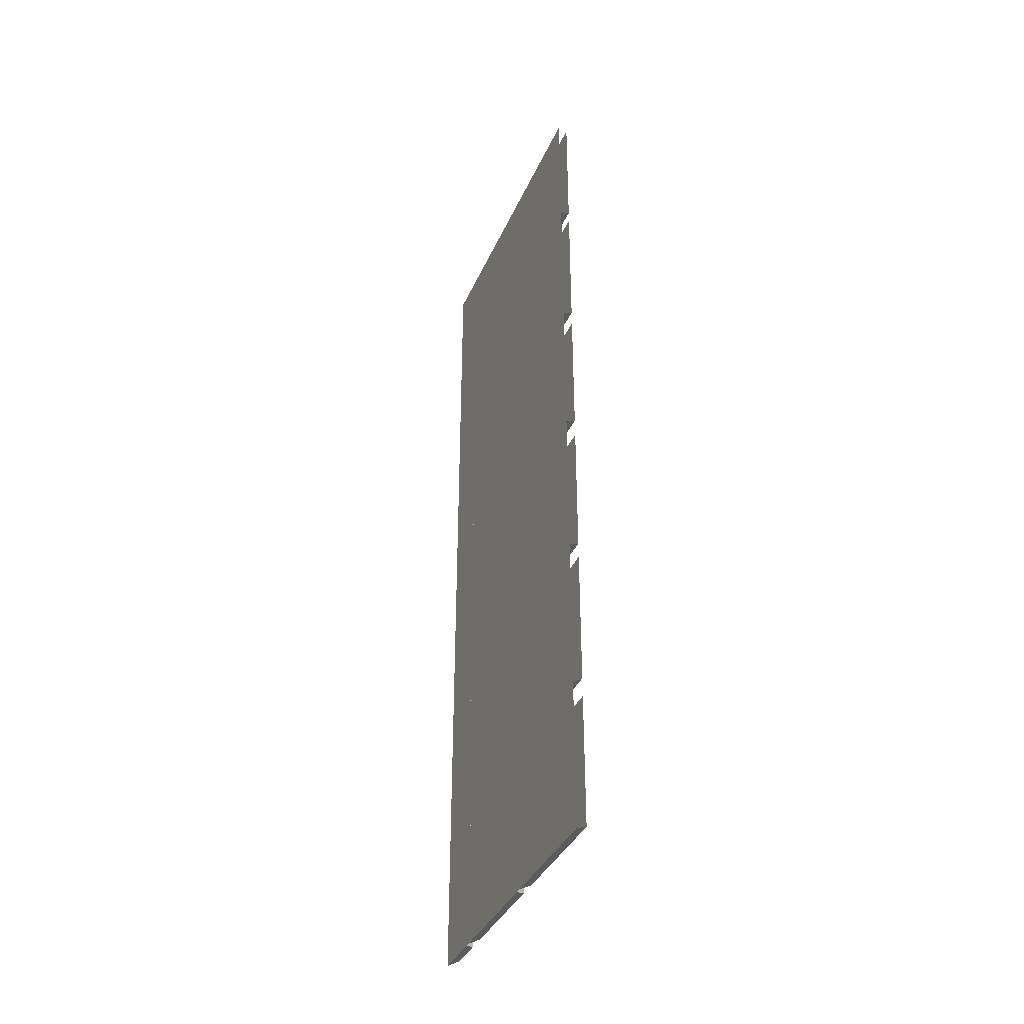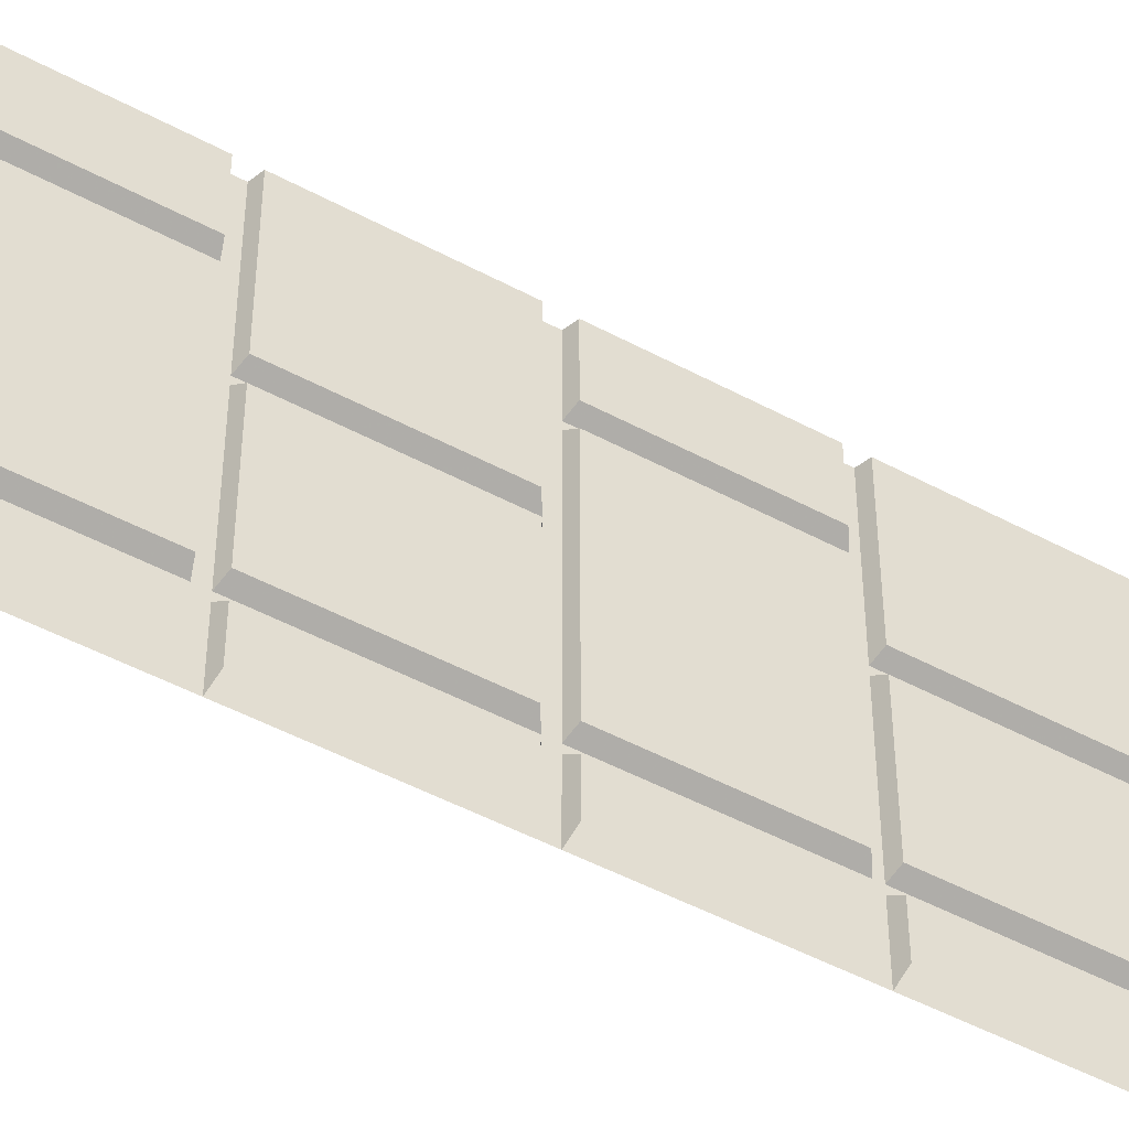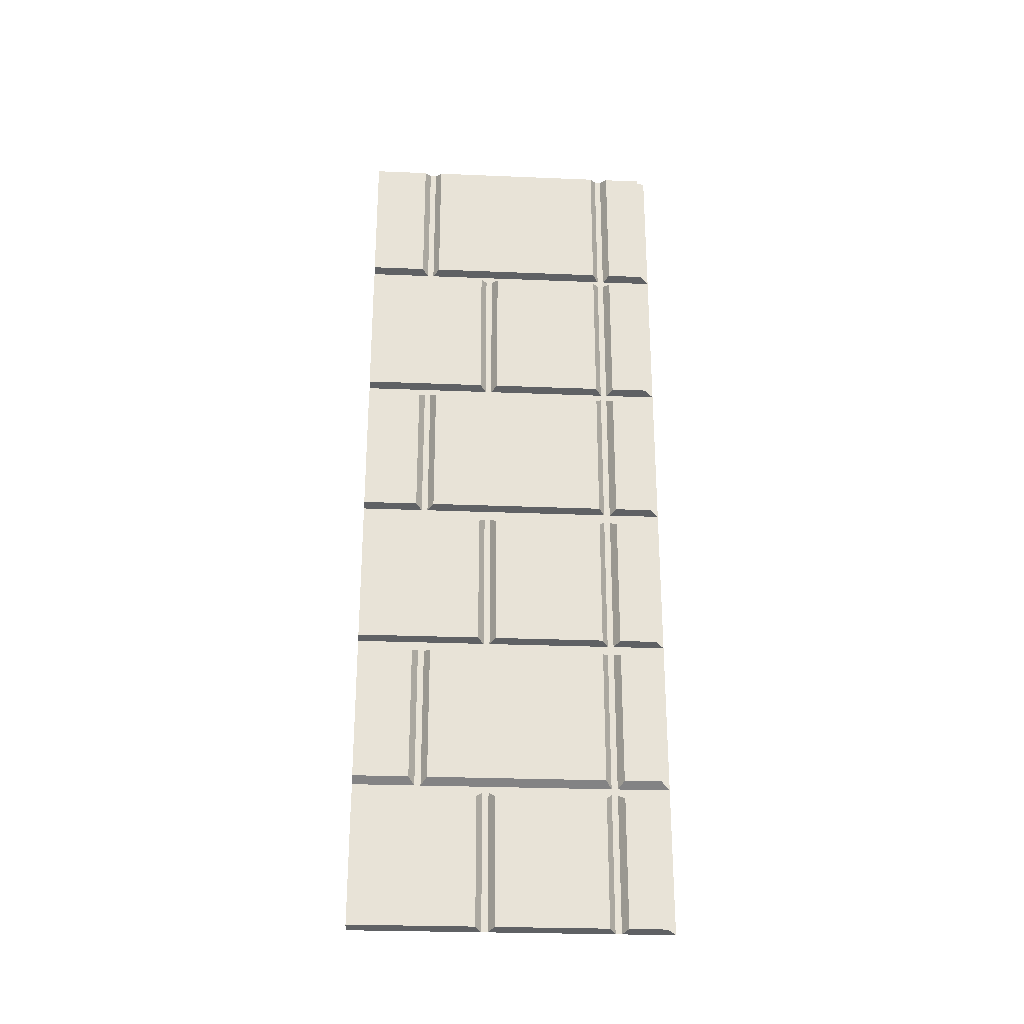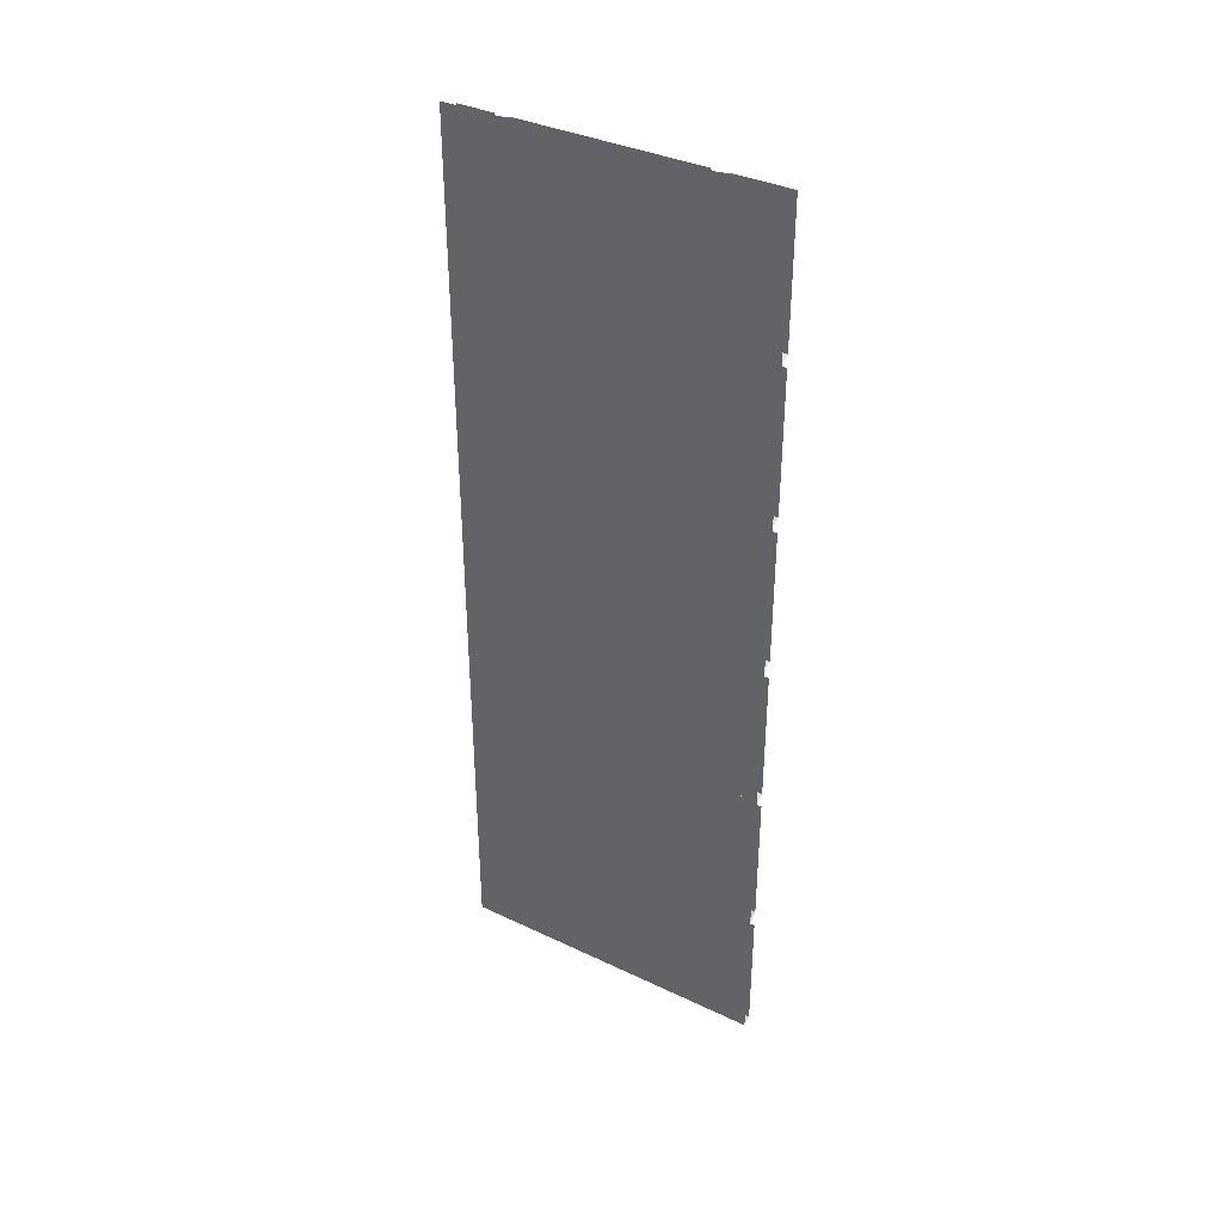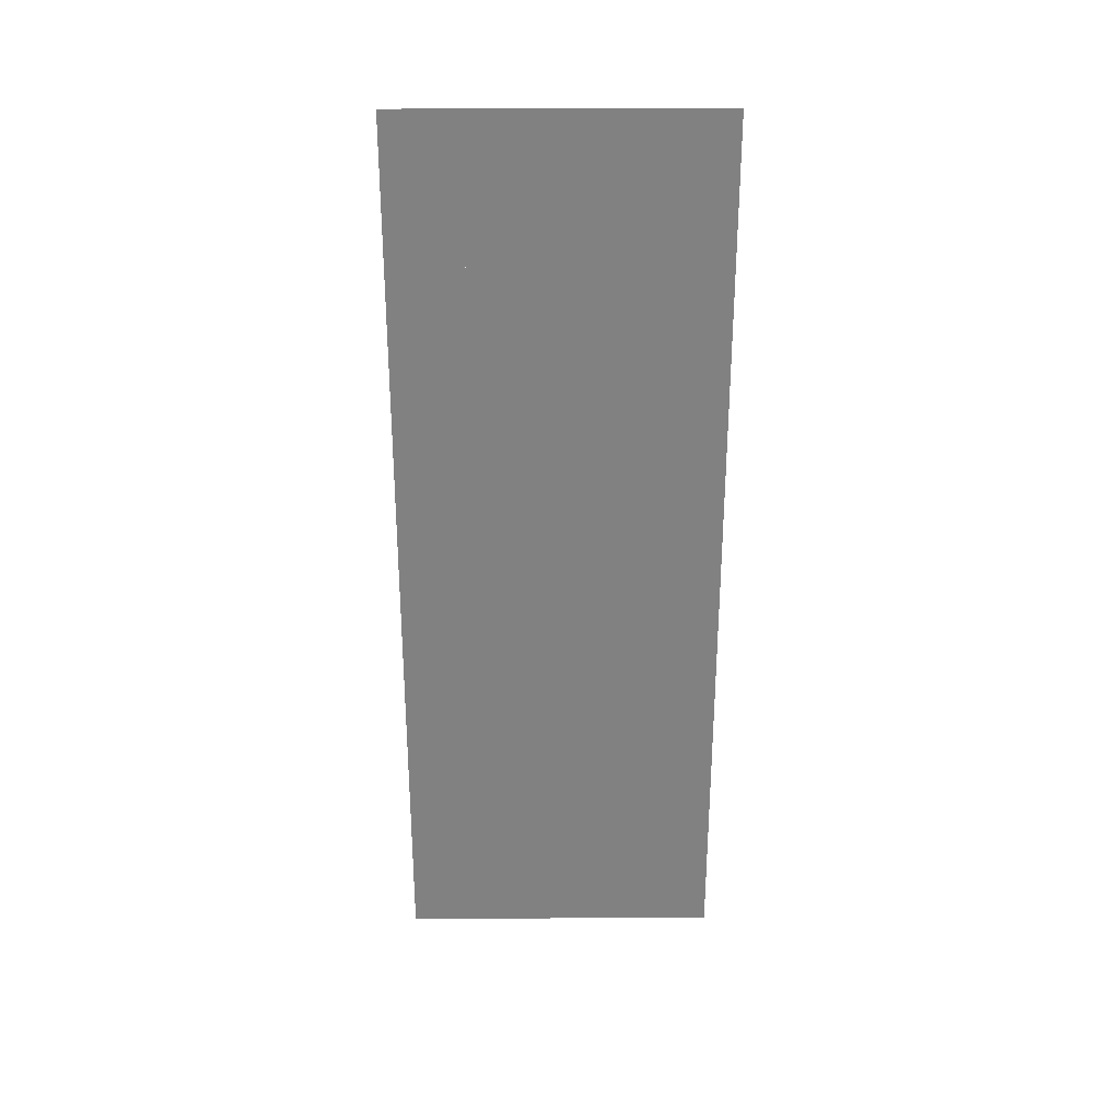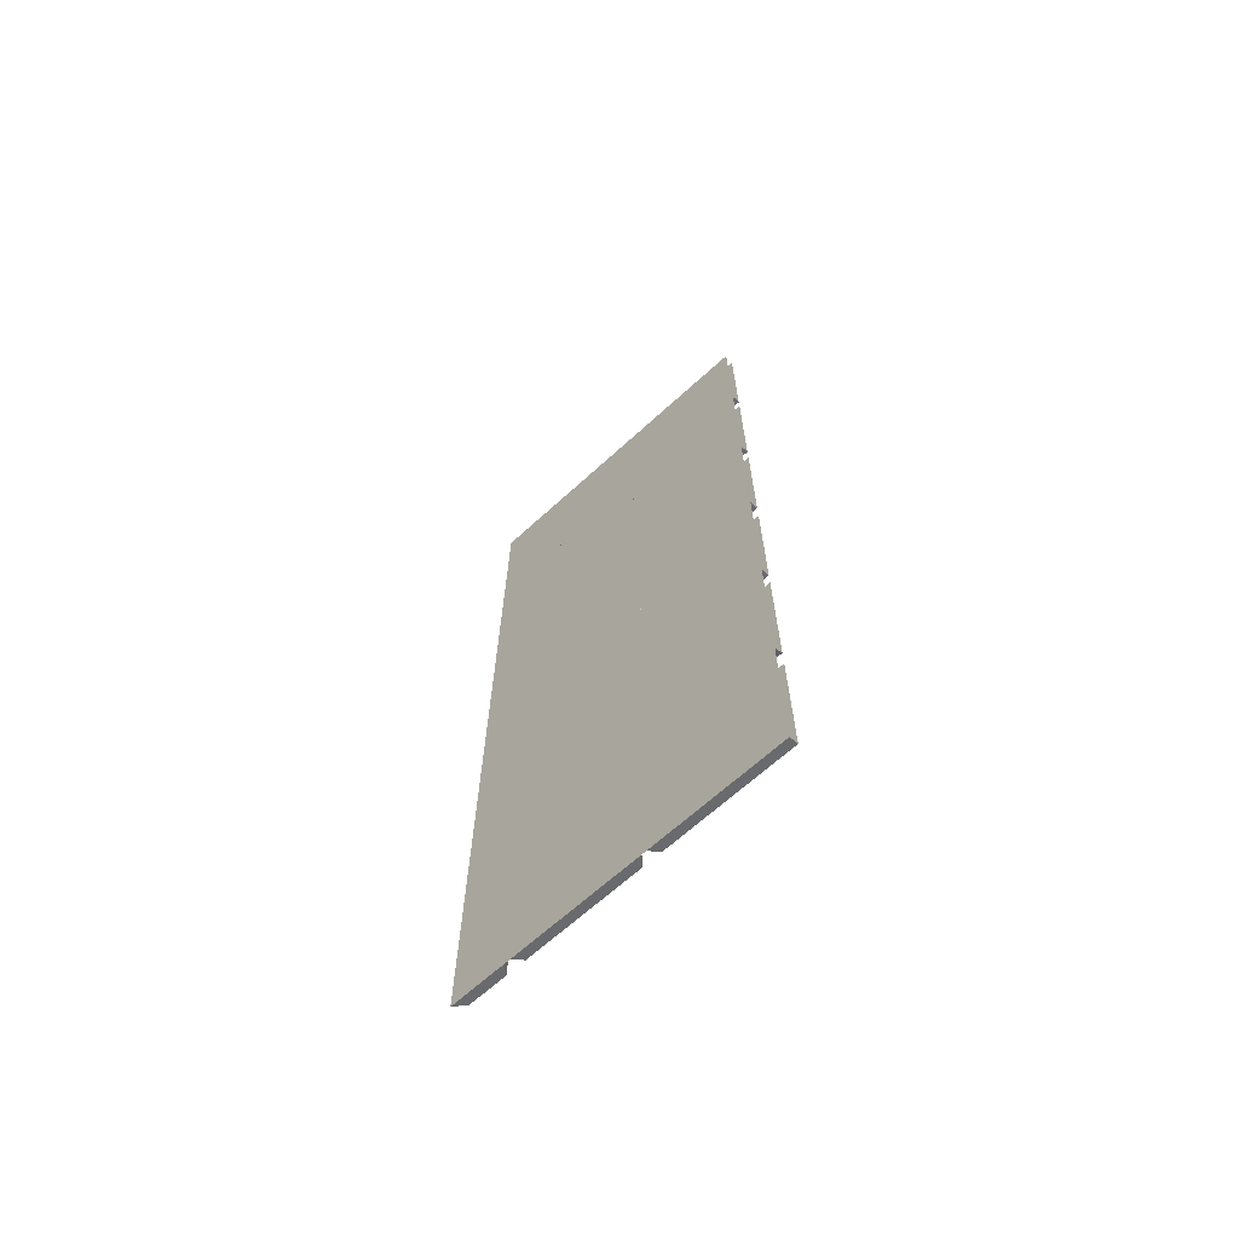
<metadata>
{"format":"obj","ext":"obj","renderer":"f3d","projection":"perspective","resolution":1024,"background":"white","views":[{"elev":-37.4,"azim":-21.9,"up":"+Y"},{"elev":-48.7,"azim":59.0,"up":"+Z"},{"elev":-27.3,"azim":86.4,"up":"+Y"},{"elev":36.8,"azim":-58.5,"up":"+Y"},{"elev":29.7,"azim":-90.6,"up":"+Y"},{"elev":-66.5,"azim":-47.5,"up":"+Y"}]}
</metadata>
<code>
v -0.3047 -2.289 0.5
v -0.3047 -2.289 -0.3047
v -0.3047 0 -0.3047
v -0.3047 0 0.5
v -0.2812 -1.523 0.5
v -0.2812 -1.523 0.1875
v -0.2812 -1.18 0.1875
v -0.2812 -1.18 0.5
v -0.3047 -1.531 0.5
v -0.3047 -1.531 0.1719
v -0.3047 -1.164 0.1719
v -0.2812 -1.523 0.1406
v -0.2812 -1.523 -0.1406
v -0.2812 -1.18 -0.1406
v -0.2812 -1.18 0.1406
v -0.3047 -1.164 0.1562
v -0.3047 -1.531 0.1562
v -0.3047 -1.531 -0.1562
v -0.3047 -1.164 -0.1562
v -0.2812 -1.523 -0.1875
v -0.2812 -1.523 -0.2812
v -0.2812 -1.18 -0.2812
v -0.2812 -1.18 -0.1875
v -0.3047 -1.164 -0.1719
v -0.3047 -1.531 -0.1719
v -0.3047 -1.531 -0.3047
v -0.2812 -1.562 0.3594
v -0.2812 -1.562 0.5
v -0.2812 -1.906 0.5
v -0.2812 -1.906 0.3594
v -0.3047 -1.922 0.3438
v -0.3047 -1.555 0.3438
v -0.3047 -1.922 0.5
v -0.2812 -1.562 -0.2812
v -0.2812 -1.562 -0.1875
v -0.2812 -1.906 -0.1875
v -0.2812 -1.906 -0.2812
v -0.3047 -1.922 -0.3047
v -0.3047 -1.922 -0.1719
v -0.3047 -1.555 -0.1719
v -0.2812 -1.562 -0.1406
v -0.2812 -1.562 0.3125
v -0.2812 -1.906 0.3125
v -0.2812 -1.906 -0.1406
v -0.3047 -1.922 -0.1562
v -0.3047 -1.555 -0.1562
v -0.3047 -1.555 0.3281
v -0.3047 -1.922 0.3281
v -0.2812 -0.7891 0.3594
v -0.2812 -0.7891 0.5
v -0.2812 -1.133 0.5
v -0.2812 -1.133 0.3594
v -0.3047 -1.141 0.3438
v -0.3047 -0.7734 0.3438
v -0.3047 -1.141 0.5
v -0.2812 -0.7891 -0.2812
v -0.2812 -0.7891 -0.1875
v -0.2812 -1.133 -0.1875
v -0.2812 -1.133 -0.2812
v -0.3047 -1.141 -0.3047
v -0.3047 -1.141 -0.1719
v -0.3047 -0.7734 -0.1719
v -0.2812 -0.7891 -0.1406
v -0.2812 -0.7891 0.3125
v -0.2812 -1.133 0.3125
v -0.2812 -1.133 -0.1406
v -0.3047 -1.141 -0.1562
v -0.3047 -0.7734 -0.1562
v -0.3047 -0.7734 0.3281
v -0.3047 -1.141 0.3281
v -0.2812 -0.75 0.5
v -0.2812 -0.75 0.1875
v -0.2812 -0.3906 0.1875
v -0.2812 -0.3906 0.5
v -0.3047 -0.7578 0.5
v -0.3047 -0.7578 0.1719
v -0.3047 -0.3828 0.1719
v -0.2812 -0.75 0.1406
v -0.2812 -0.75 -0.1406
v -0.2812 -0.3906 -0.1406
v -0.2812 -0.3906 0.1406
v -0.3047 -0.3828 0.1562
v -0.3047 -0.7578 0.1562
v -0.3047 -0.7578 -0.1562
v -0.3047 -0.3828 -0.1562
v -0.2812 -0.75 -0.1875
v -0.2812 -0.75 -0.2812
v -0.2812 -0.3906 -0.2812
v -0.2812 -0.3906 -0.1875
v -0.3047 -0.3828 -0.1719
v -0.3047 -0.7578 -0.1719
v -0.3047 -0.7578 -0.3047
v -0.2812 -0.007812 0.3594
v -0.2812 -0.007812 0.5
v -0.2812 -0.3594 0.5
v -0.2812 -0.3594 0.3594
v -0.3047 -0.3672 0.3438
v -0.3047 0 0.3438
v -0.3047 -0.3672 0.5
v -0.2812 -0.007812 -0.2812
v -0.2812 -0.007812 -0.1875
v -0.2812 -0.3594 -0.1875
v -0.2812 -0.3594 -0.2812
v -0.3047 -0.3672 -0.3047
v -0.3047 -0.3672 -0.1719
v -0.3047 0 -0.1719
v -0.2812 -0.007812 -0.1406
v -0.2812 -0.007812 0.3125
v -0.2812 -0.3594 0.3125
v -0.2812 -0.3594 -0.1406
v -0.3047 -0.3672 -0.1562
v -0.3047 0 -0.1562
v -0.3047 0 0.3281
v -0.3047 -0.3672 0.3281
v -0.2812 -2.281 0.5
v -0.2812 -2.281 0.1875
v -0.2812 -1.953 0.1875
v -0.2812 -1.953 0.5
v -0.3047 -2.289 0.1719
v -0.3047 -1.938 0.1719
v -0.2812 -2.281 0.1406
v -0.2812 -2.281 -0.1406
v -0.2812 -1.953 -0.1406
v -0.2812 -1.953 0.1406
v -0.3047 -1.938 0.1562
v -0.3047 -2.289 0.1562
v -0.3047 -2.289 -0.1562
v -0.3047 -1.938 -0.1562
v -0.2812 -2.281 -0.1875
v -0.2812 -2.281 -0.2812
v -0.2812 -1.953 -0.2812
v -0.2812 -1.953 -0.1875
v -0.3047 -1.938 -0.1719
v -0.3047 -2.289 -0.1719
f 1 2 3
f 1 3 4
f 5 6 7
f 5 7 8
f 6 5 9
f 6 9 10
f 6 10 7
f 7 10 11
f 12 13 14
f 12 14 15
f 12 15 16
f 12 16 17
f 12 17 13
f 13 17 18
f 13 18 14
f 14 18 19
f 20 21 22
f 20 22 23
f 20 23 24
f 20 24 25
f 20 25 21
f 21 25 26
f 78 79 80
f 78 80 81
f 78 81 82
f 78 82 83
f 78 83 79
f 79 83 84
f 79 84 80
f 80 84 85
f 121 122 123
f 121 123 124
f 121 124 125
f 121 125 126
f 121 126 122
f 122 126 127
f 122 127 123
f 123 127 128
f 27 28 29
f 27 29 30
f 27 30 31
f 27 31 32
f 31 30 29
f 31 29 33
f 34 35 36
f 34 36 37
f 37 36 38
f 38 36 39
f 39 36 40
f 40 36 35
f 107 108 109
f 107 109 110
f 107 110 111
f 107 111 112
f 109 108 113
f 109 113 114
f 109 114 111
f 109 111 110
f 41 42 43
f 41 43 44
f 41 44 45
f 41 45 46
f 43 42 47
f 43 47 48
f 43 48 45
f 43 45 44
f 49 50 51
f 49 51 52
f 49 52 53
f 49 53 54
f 53 52 51
f 53 51 55
f 56 57 58
f 56 58 59
f 59 58 60
f 60 58 61
f 61 58 62
f 62 58 57
f 93 94 95
f 93 95 96
f 93 96 97
f 93 97 98
f 97 96 95
f 97 95 99
f 100 101 102
f 100 102 103
f 103 102 104
f 104 102 105
f 105 102 106
f 106 102 101
f 63 64 65
f 63 65 66
f 63 66 67
f 63 67 68
f 65 64 69
f 65 69 70
f 65 70 67
f 65 67 66
f 71 72 73
f 71 73 74
f 72 71 75
f 72 75 76
f 72 76 73
f 73 76 77
f 86 87 88
f 86 88 89
f 86 89 90
f 86 90 91
f 86 91 87
f 87 91 92
f 115 116 117
f 115 117 118
f 116 115 1
f 116 1 119
f 116 119 117
f 117 119 120
f 129 130 131
f 129 131 132
f 129 132 133
f 129 133 134
f 129 134 130
f 130 134 2

</code>
